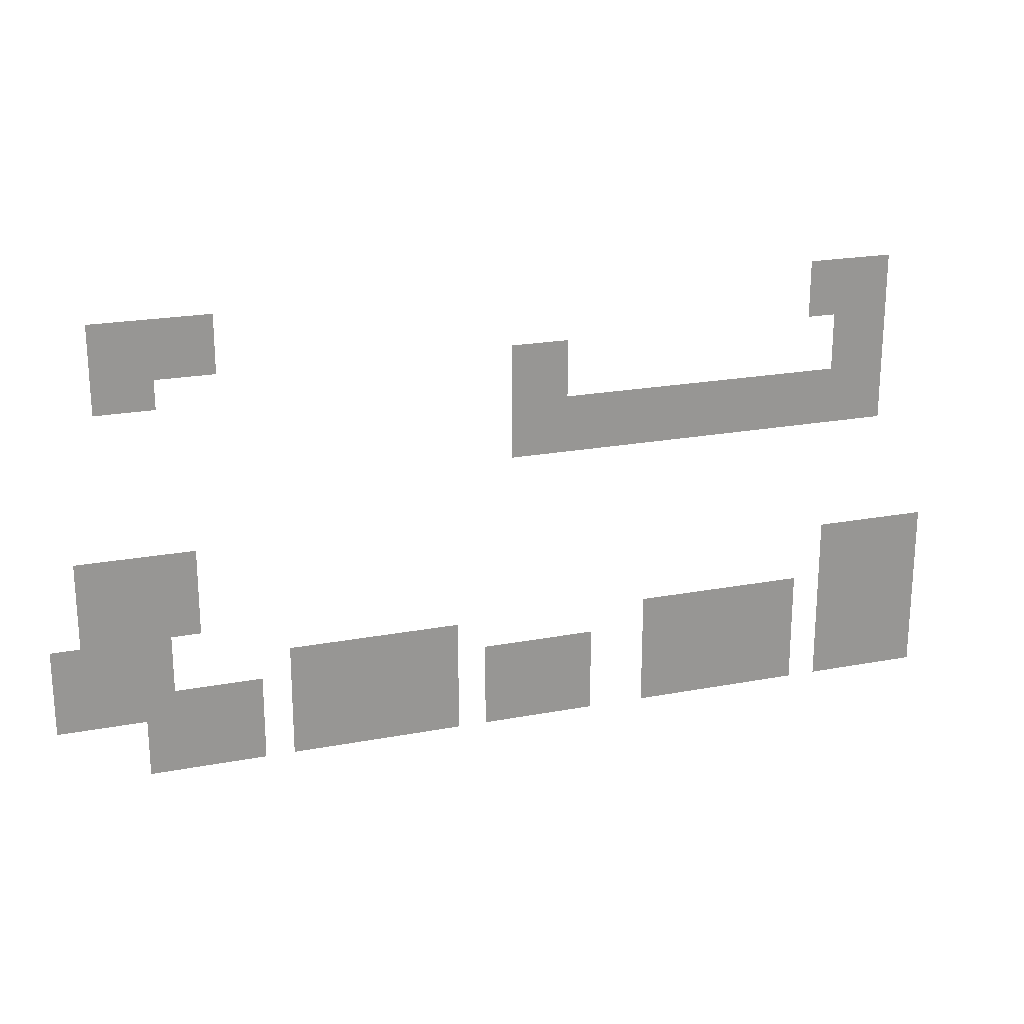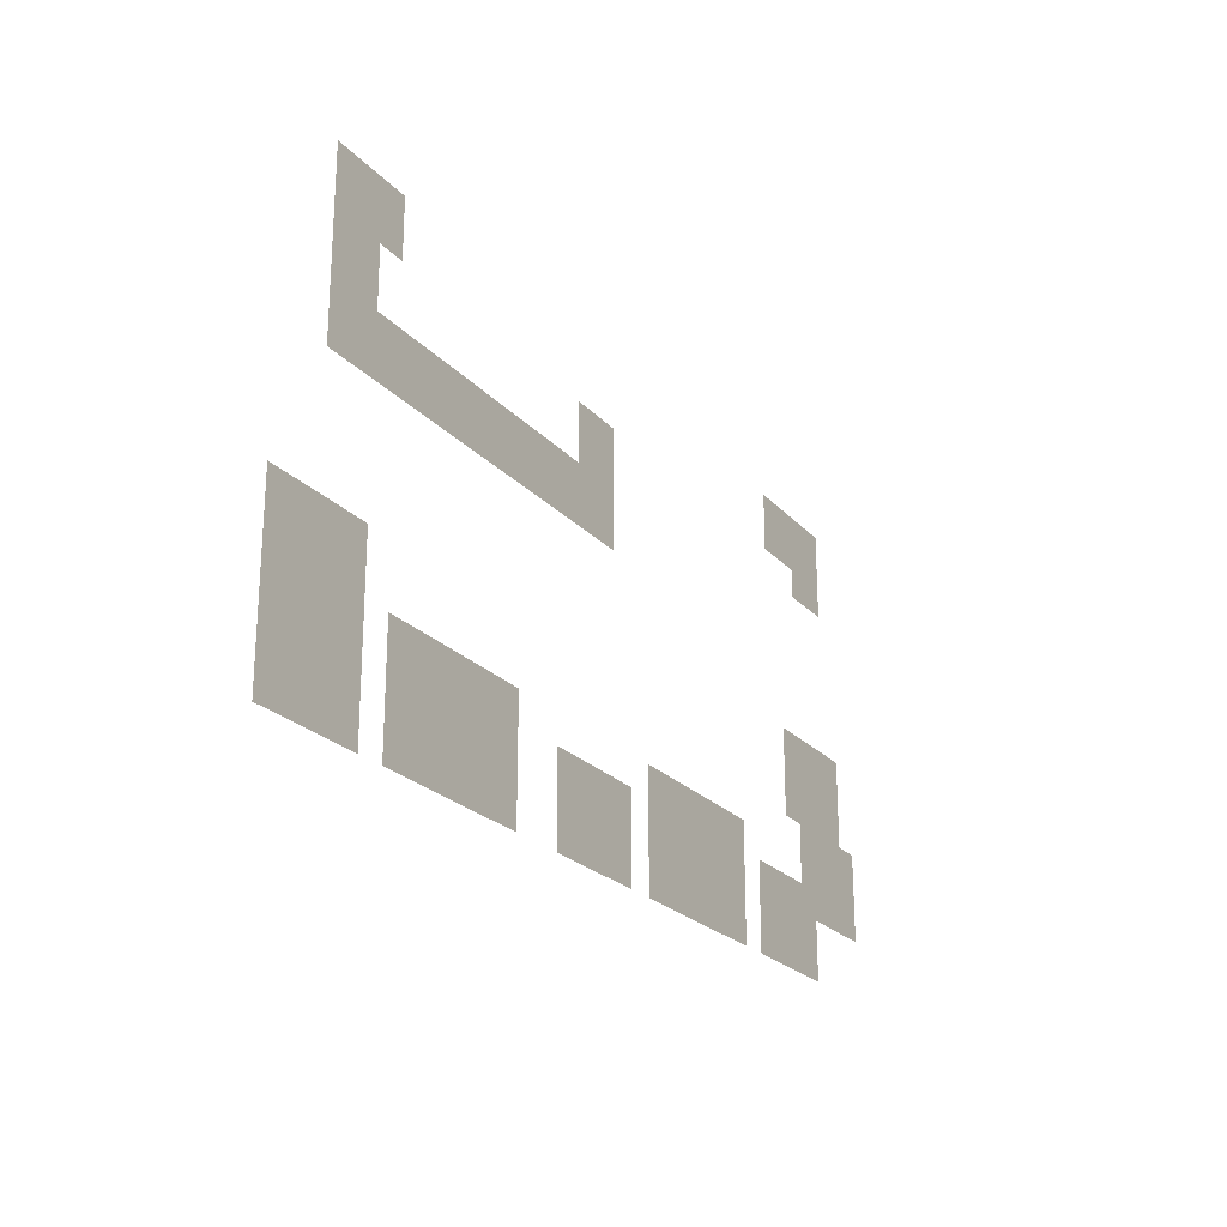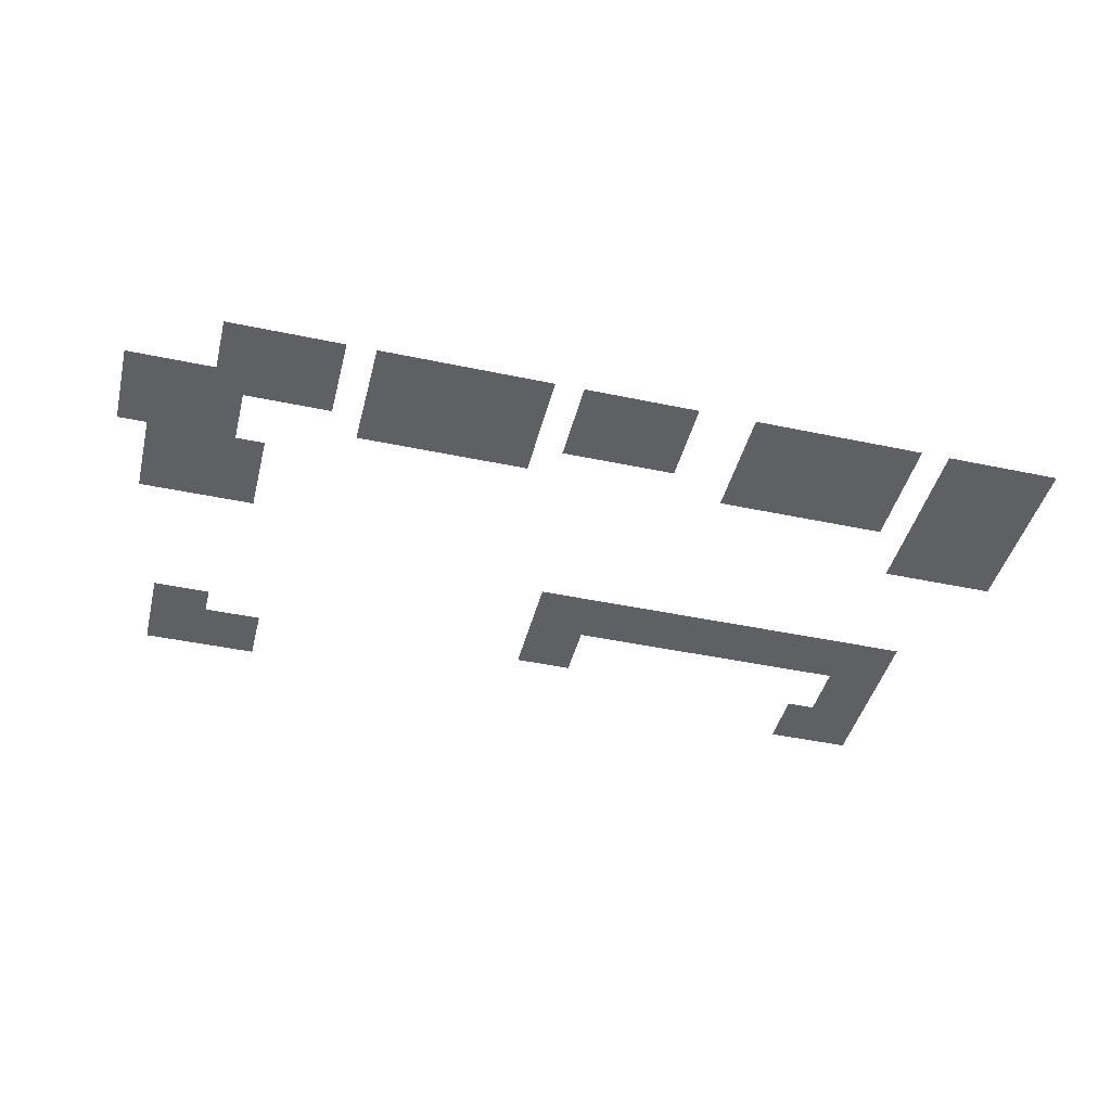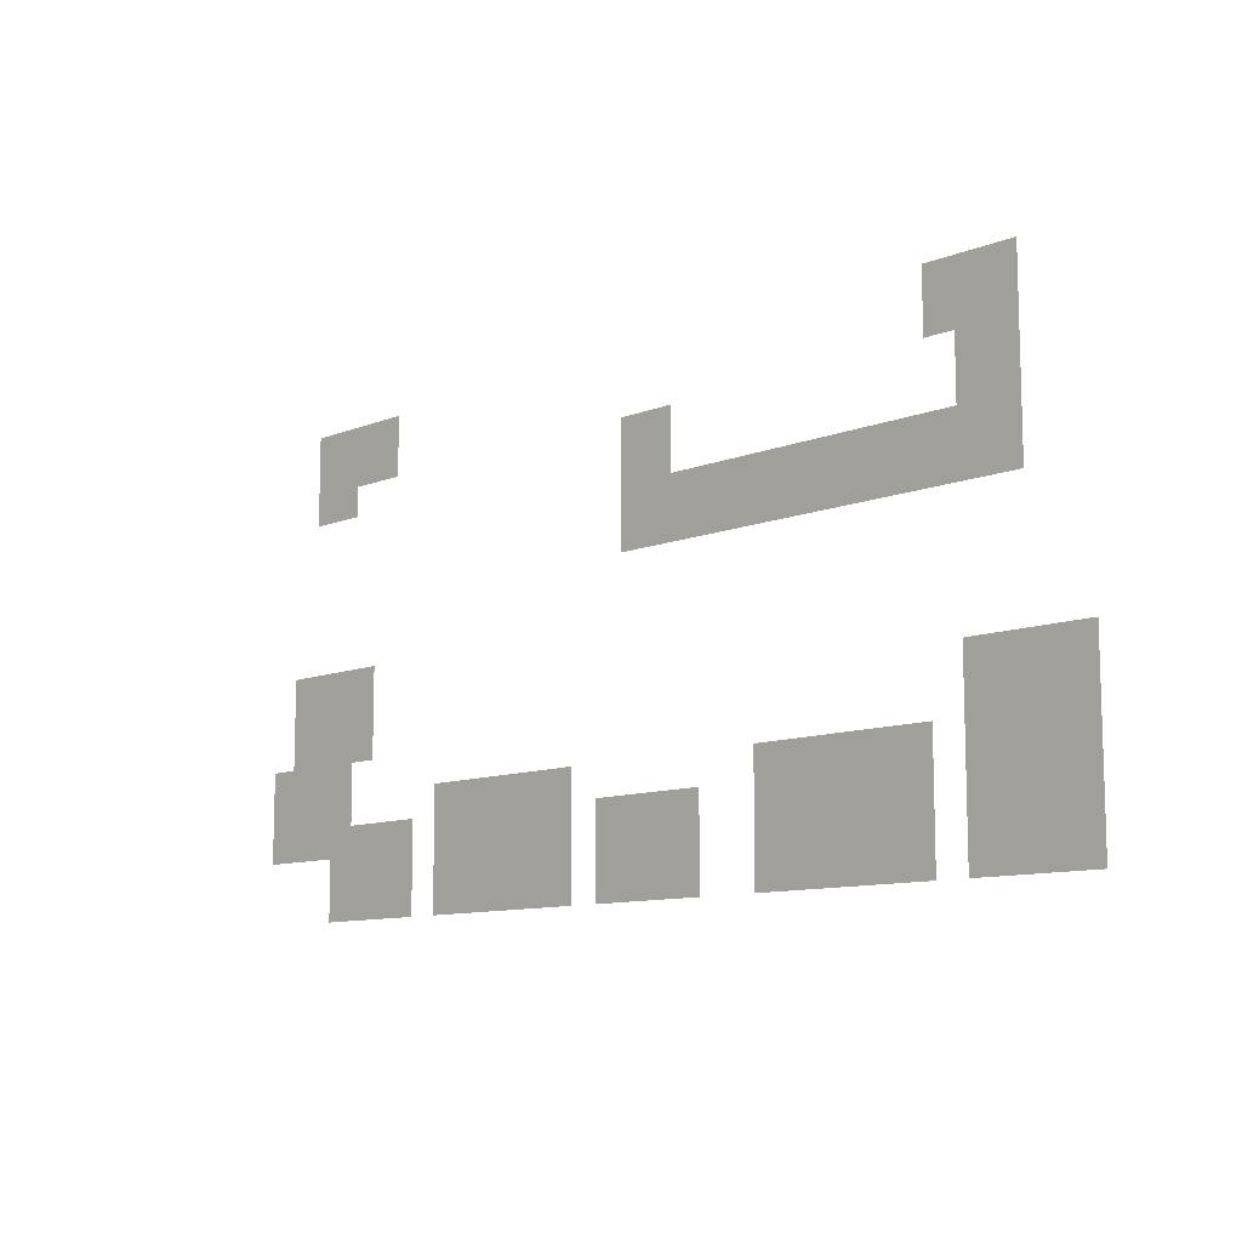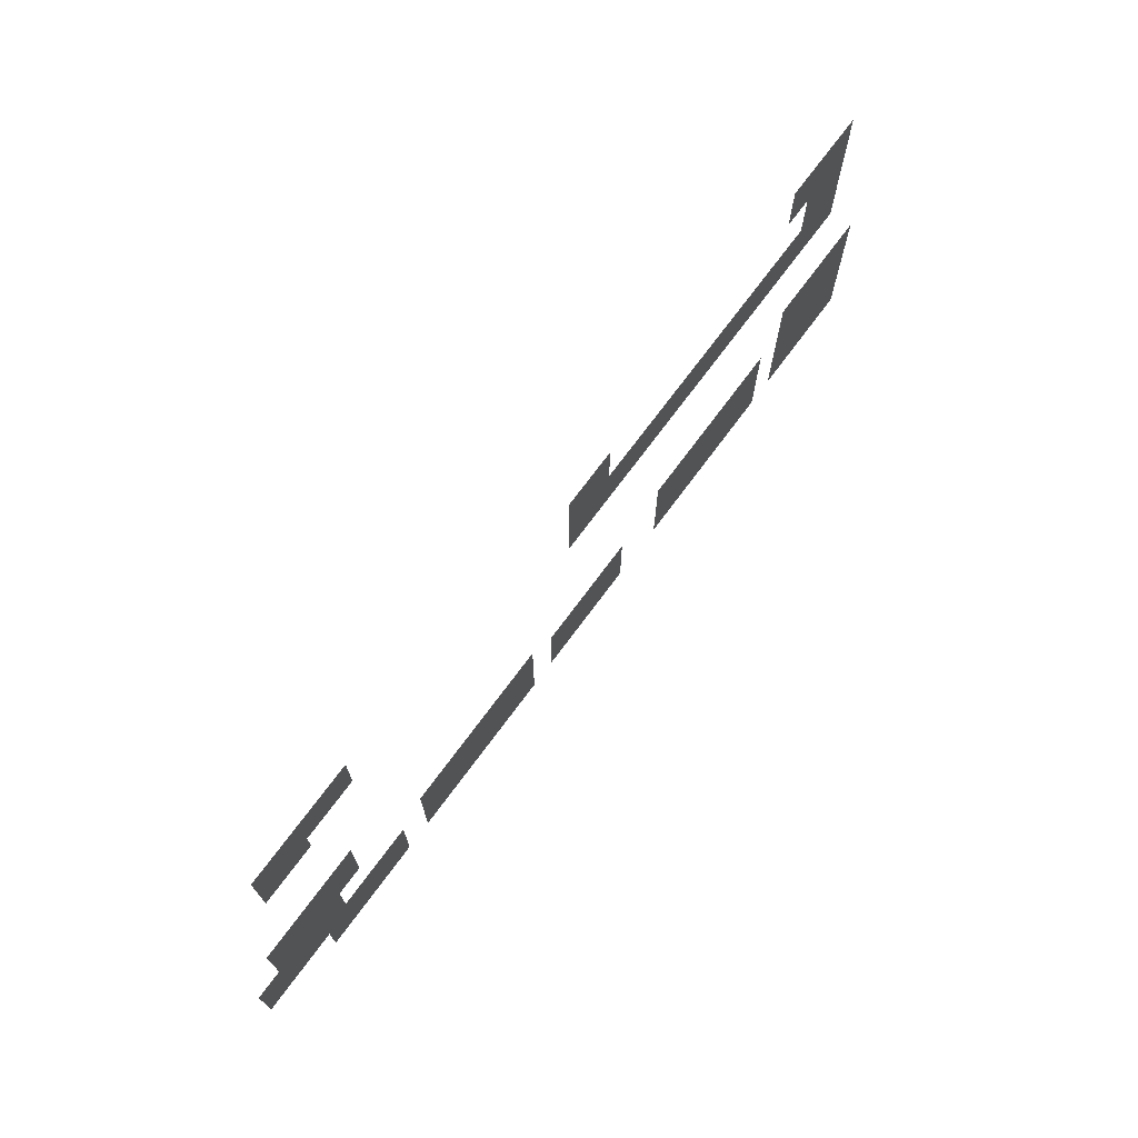
<metadata>
{"format":"obj","ext":"obj","renderer":"f3d","projection":"perspective","resolution":1024,"background":"white","views":[{"elev":21.5,"azim":-18.5,"up":"+Y"},{"elev":-23.0,"azim":120.2,"up":"+Y"},{"elev":-43.7,"azim":-14.0,"up":"+Z"},{"elev":-10.6,"azim":44.7,"up":"+Y"},{"elev":72.2,"azim":-53.5,"up":"+Y"}]}
</metadata>
<code>
v -2 -1 0
v -3 -1 0
v -3 0 0
v -2 0 0
v -3 -1 0
v -4 -1 0
v -4 0 0
v -3 0 0
v -4 -1 0
v -5 -1 0
v -5 0 0
v -4 0 0
v -26 -1 0
v -27 -1 0
v -27 0 0
v -26 0 0
v -27 -1 0
v -28 -1 0
v -28 0 0
v -27 0 0
v -28 -1 0
v -29 -1 0
v -29 0 0
v -28 0 0
v -29 -1 0
v -30 -1 0
v -30 0 0
v -29 0 0
v -2 -2 0
v -3 -2 0
v -3 -1 0
v -2 -1 0
v -3 -2 0
v -4 -2 0
v -4 -1 0
v -3 -1 0
v -4 -2 0
v -5 -2 0
v -5 -1 0
v -4 -1 0
v -26 -2 0
v -27 -2 0
v -27 -1 0
v -26 -1 0
v -27 -2 0
v -28 -2 0
v -28 -1 0
v -27 -1 0
v -28 -2 0
v -29 -2 0
v -29 -1 0
v -28 -1 0
v -29 -2 0
v -30 -2 0
v -30 -1 0
v -29 -1 0
v -2 -3 0
v -3 -3 0
v -3 -2 0
v -2 -2 0
v -3 -3 0
v -4 -3 0
v -4 -2 0
v -3 -2 0
v -14 -3 0
v -15 -3 0
v -15 -2 0
v -14 -2 0
v -15 -3 0
v -16 -3 0
v -16 -2 0
v -15 -2 0
v -28 -3 0
v -29 -3 0
v -29 -2 0
v -28 -2 0
v -29 -3 0
v -30 -3 0
v -30 -2 0
v -29 -2 0
v -2 -4 0
v -3 -4 0
v -3 -3 0
v -2 -3 0
v -3 -4 0
v -4 -4 0
v -4 -3 0
v -3 -3 0
v -14 -4 0
v -15 -4 0
v -15 -3 0
v -14 -3 0
v -15 -4 0
v -16 -4 0
v -16 -3 0
v -15 -3 0
v -2 -5 0
v -3 -5 0
v -3 -4 0
v -2 -4 0
v -3 -5 0
v -4 -5 0
v -4 -4 0
v -3 -4 0
v -4 -5 0
v -5 -5 0
v -5 -4 0
v -4 -4 0
v -5 -5 0
v -6 -5 0
v -6 -4 0
v -5 -4 0
v -6 -5 0
v -7 -5 0
v -7 -4 0
v -6 -4 0
v -7 -5 0
v -8 -5 0
v -8 -4 0
v -7 -4 0
v -8 -5 0
v -9 -5 0
v -9 -4 0
v -8 -4 0
v -9 -5 0
v -10 -5 0
v -10 -4 0
v -9 -4 0
v -10 -5 0
v -11 -5 0
v -11 -4 0
v -10 -4 0
v -11 -5 0
v -12 -5 0
v -12 -4 0
v -11 -4 0
v -12 -5 0
v -13 -5 0
v -13 -4 0
v -12 -4 0
v -13 -5 0
v -14 -5 0
v -14 -4 0
v -13 -4 0
v -14 -5 0
v -15 -5 0
v -15 -4 0
v -14 -4 0
v -15 -5 0
v -16 -5 0
v -16 -4 0
v -15 -4 0
v -2 -6 0
v -3 -6 0
v -3 -5 0
v -2 -5 0
v -3 -6 0
v -4 -6 0
v -4 -5 0
v -3 -5 0
v -4 -6 0
v -5 -6 0
v -5 -5 0
v -4 -5 0
v -5 -6 0
v -6 -6 0
v -6 -5 0
v -5 -5 0
v -6 -6 0
v -7 -6 0
v -7 -5 0
v -6 -5 0
v -7 -6 0
v -8 -6 0
v -8 -5 0
v -7 -5 0
v -8 -6 0
v -9 -6 0
v -9 -5 0
v -8 -5 0
v -9 -6 0
v -10 -6 0
v -10 -5 0
v -9 -5 0
v -10 -6 0
v -11 -6 0
v -11 -5 0
v -10 -5 0
v -11 -6 0
v -12 -6 0
v -12 -5 0
v -11 -5 0
v -12 -6 0
v -13 -6 0
v -13 -5 0
v -12 -5 0
v -13 -6 0
v -14 -6 0
v -14 -5 0
v -13 -5 0
v -14 -6 0
v -15 -6 0
v -15 -5 0
v -14 -5 0
v -15 -6 0
v -16 -6 0
v -16 -5 0
v -15 -5 0
v -27 -9 0
v -28 -9 0
v -28 -8 0
v -27 -8 0
v -28 -9 0
v -29 -9 0
v -29 -8 0
v -28 -8 0
v -29 -9 0
v -30 -9 0
v -30 -8 0
v -29 -8 0
v -30 -9 0
v -31 -9 0
v -31 -8 0
v -30 -8 0
v -27 -10 0
v -28 -10 0
v -28 -9 0
v -27 -9 0
v -28 -10 0
v -29 -10 0
v -29 -9 0
v -28 -9 0
v -29 -10 0
v -30 -10 0
v -30 -9 0
v -29 -9 0
v -30 -10 0
v -31 -10 0
v -31 -9 0
v -30 -9 0
v 0 -11 0
v -1 -11 0
v -1 -10 0
v 0 -10 0
v -1 -11 0
v -2 -11 0
v -2 -10 0
v -1 -10 0
v -2 -11 0
v -3 -11 0
v -3 -10 0
v -2 -10 0
v -3 -11 0
v -4 -11 0
v -4 -10 0
v -3 -10 0
v -27 -11 0
v -28 -11 0
v -28 -10 0
v -27 -10 0
v -28 -11 0
v -29 -11 0
v -29 -10 0
v -28 -10 0
v -29 -11 0
v -30 -11 0
v -30 -10 0
v -29 -10 0
v -30 -11 0
v -31 -11 0
v -31 -10 0
v -30 -10 0
v 0 -12 0
v -1 -12 0
v -1 -11 0
v 0 -11 0
v -1 -12 0
v -2 -12 0
v -2 -11 0
v -1 -11 0
v -2 -12 0
v -3 -12 0
v -3 -11 0
v -2 -11 0
v -3 -12 0
v -4 -12 0
v -4 -11 0
v -3 -11 0
v -28 -12 0
v -29 -12 0
v -29 -11 0
v -28 -11 0
v -29 -12 0
v -30 -12 0
v -30 -11 0
v -29 -11 0
v -30 -12 0
v -31 -12 0
v -31 -11 0
v -30 -11 0
v -31 -12 0
v -32 -12 0
v -32 -11 0
v -31 -11 0
v 0 -13 0
v -1 -13 0
v -1 -12 0
v 0 -12 0
v -1 -13 0
v -2 -13 0
v -2 -12 0
v -1 -12 0
v -2 -13 0
v -3 -13 0
v -3 -12 0
v -2 -12 0
v -3 -13 0
v -4 -13 0
v -4 -12 0
v -3 -12 0
v -5 -13 0
v -6 -13 0
v -6 -12 0
v -5 -12 0
v -6 -13 0
v -7 -13 0
v -7 -12 0
v -6 -12 0
v -7 -13 0
v -8 -13 0
v -8 -12 0
v -7 -12 0
v -8 -13 0
v -9 -13 0
v -9 -12 0
v -8 -12 0
v -9 -13 0
v -10 -13 0
v -10 -12 0
v -9 -12 0
v -10 -13 0
v -11 -13 0
v -11 -12 0
v -10 -12 0
v -18 -13 0
v -19 -13 0
v -19 -12 0
v -18 -12 0
v -19 -13 0
v -20 -13 0
v -20 -12 0
v -19 -12 0
v -20 -13 0
v -21 -13 0
v -21 -12 0
v -20 -12 0
v -21 -13 0
v -22 -13 0
v -22 -12 0
v -21 -12 0
v -22 -13 0
v -23 -13 0
v -23 -12 0
v -22 -12 0
v -23 -13 0
v -24 -13 0
v -24 -12 0
v -23 -12 0
v -28 -13 0
v -29 -13 0
v -29 -12 0
v -28 -12 0
v -29 -13 0
v -30 -13 0
v -30 -12 0
v -29 -12 0
v -30 -13 0
v -31 -13 0
v -31 -12 0
v -30 -12 0
v -31 -13 0
v -32 -13 0
v -32 -12 0
v -31 -12 0
v 0 -14 0
v -1 -14 0
v -1 -13 0
v 0 -13 0
v -1 -14 0
v -2 -14 0
v -2 -13 0
v -1 -13 0
v -2 -14 0
v -3 -14 0
v -3 -13 0
v -2 -13 0
v -3 -14 0
v -4 -14 0
v -4 -13 0
v -3 -13 0
v -5 -14 0
v -6 -14 0
v -6 -13 0
v -5 -13 0
v -6 -14 0
v -7 -14 0
v -7 -13 0
v -6 -13 0
v -7 -14 0
v -8 -14 0
v -8 -13 0
v -7 -13 0
v -8 -14 0
v -9 -14 0
v -9 -13 0
v -8 -13 0
v -9 -14 0
v -10 -14 0
v -10 -13 0
v -9 -13 0
v -10 -14 0
v -11 -14 0
v -11 -13 0
v -10 -13 0
v -13 -14 0
v -14 -14 0
v -14 -13 0
v -13 -13 0
v -14 -14 0
v -15 -14 0
v -15 -13 0
v -14 -13 0
v -15 -14 0
v -16 -14 0
v -16 -13 0
v -15 -13 0
v -16 -14 0
v -17 -14 0
v -17 -13 0
v -16 -13 0
v -18 -14 0
v -19 -14 0
v -19 -13 0
v -18 -13 0
v -19 -14 0
v -20 -14 0
v -20 -13 0
v -19 -13 0
v -20 -14 0
v -21 -14 0
v -21 -13 0
v -20 -13 0
v -21 -14 0
v -22 -14 0
v -22 -13 0
v -21 -13 0
v -22 -14 0
v -23 -14 0
v -23 -13 0
v -22 -13 0
v -23 -14 0
v -24 -14 0
v -24 -13 0
v -23 -13 0
v -25 -14 0
v -26 -14 0
v -26 -13 0
v -25 -13 0
v -26 -14 0
v -27 -14 0
v -27 -13 0
v -26 -13 0
v -27 -14 0
v -28 -14 0
v -28 -13 0
v -27 -13 0
v -28 -14 0
v -29 -14 0
v -29 -13 0
v -28 -13 0
v -29 -14 0
v -30 -14 0
v -30 -13 0
v -29 -13 0
v -30 -14 0
v -31 -14 0
v -31 -13 0
v -30 -13 0
v -31 -14 0
v -32 -14 0
v -32 -13 0
v -31 -13 0
v 0 -15 0
v -1 -15 0
v -1 -14 0
v 0 -14 0
v -1 -15 0
v -2 -15 0
v -2 -14 0
v -1 -14 0
v -2 -15 0
v -3 -15 0
v -3 -14 0
v -2 -14 0
v -3 -15 0
v -4 -15 0
v -4 -14 0
v -3 -14 0
v -5 -15 0
v -6 -15 0
v -6 -14 0
v -5 -14 0
v -6 -15 0
v -7 -15 0
v -7 -14 0
v -6 -14 0
v -7 -15 0
v -8 -15 0
v -8 -14 0
v -7 -14 0
v -8 -15 0
v -9 -15 0
v -9 -14 0
v -8 -14 0
v -9 -15 0
v -10 -15 0
v -10 -14 0
v -9 -14 0
v -10 -15 0
v -11 -15 0
v -11 -14 0
v -10 -14 0
v -13 -15 0
v -14 -15 0
v -14 -14 0
v -13 -14 0
v -14 -15 0
v -15 -15 0
v -15 -14 0
v -14 -14 0
v -15 -15 0
v -16 -15 0
v -16 -14 0
v -15 -14 0
v -16 -15 0
v -17 -15 0
v -17 -14 0
v -16 -14 0
v -18 -15 0
v -19 -15 0
v -19 -14 0
v -18 -14 0
v -19 -15 0
v -20 -15 0
v -20 -14 0
v -19 -14 0
v -20 -15 0
v -21 -15 0
v -21 -14 0
v -20 -14 0
v -21 -15 0
v -22 -15 0
v -22 -14 0
v -21 -14 0
v -22 -15 0
v -23 -15 0
v -23 -14 0
v -22 -14 0
v -23 -15 0
v -24 -15 0
v -24 -14 0
v -23 -14 0
v -25 -15 0
v -26 -15 0
v -26 -14 0
v -25 -14 0
v -26 -15 0
v -27 -15 0
v -27 -14 0
v -26 -14 0
v -27 -15 0
v -28 -15 0
v -28 -14 0
v -27 -14 0
v -28 -15 0
v -29 -15 0
v -29 -14 0
v -28 -14 0
v 0 -16 0
v -1 -16 0
v -1 -15 0
v 0 -15 0
v -1 -16 0
v -2 -16 0
v -2 -15 0
v -1 -15 0
v -2 -16 0
v -3 -16 0
v -3 -15 0
v -2 -15 0
v -3 -16 0
v -4 -16 0
v -4 -15 0
v -3 -15 0
v -5 -16 0
v -6 -16 0
v -6 -15 0
v -5 -15 0
v -6 -16 0
v -7 -16 0
v -7 -15 0
v -6 -15 0
v -7 -16 0
v -8 -16 0
v -8 -15 0
v -7 -15 0
v -8 -16 0
v -9 -16 0
v -9 -15 0
v -8 -15 0
v -9 -16 0
v -10 -16 0
v -10 -15 0
v -9 -15 0
v -10 -16 0
v -11 -16 0
v -11 -15 0
v -10 -15 0
v -13 -16 0
v -14 -16 0
v -14 -15 0
v -13 -15 0
v -14 -16 0
v -15 -16 0
v -15 -15 0
v -14 -15 0
v -15 -16 0
v -16 -16 0
v -16 -15 0
v -15 -15 0
v -16 -16 0
v -17 -16 0
v -17 -15 0
v -16 -15 0
v -18 -16 0
v -19 -16 0
v -19 -15 0
v -18 -15 0
v -19 -16 0
v -20 -16 0
v -20 -15 0
v -19 -15 0
v -20 -16 0
v -21 -16 0
v -21 -15 0
v -20 -15 0
v -21 -16 0
v -22 -16 0
v -22 -15 0
v -21 -15 0
v -22 -16 0
v -23 -16 0
v -23 -15 0
v -22 -15 0
v -23 -16 0
v -24 -16 0
v -24 -15 0
v -23 -15 0
v -25 -16 0
v -26 -16 0
v -26 -15 0
v -25 -15 0
v -26 -16 0
v -27 -16 0
v -27 -15 0
v -26 -15 0
v -27 -16 0
v -28 -16 0
v -28 -15 0
v -27 -15 0
v -28 -16 0
v -29 -16 0
v -29 -15 0
v -28 -15 0
g Bar_Interior_mesh_0005
f 1 2 3 4
f 5 6 7 8
f 9 10 11 12
f 13 14 15 16
f 17 18 19 20
f 21 22 23 24
f 25 26 27 28
f 29 30 31 32
f 33 34 35 36
f 37 38 39 40
f 41 42 43 44
f 45 46 47 48
f 49 50 51 52
f 53 54 55 56
f 57 58 59 60
f 61 62 63 64
f 65 66 67 68
f 69 70 71 72
f 73 74 75 76
f 77 78 79 80
f 81 82 83 84
f 85 86 87 88
f 89 90 91 92
f 93 94 95 96
f 97 98 99 100
f 101 102 103 104
f 105 106 107 108
f 109 110 111 112
f 113 114 115 116
f 117 118 119 120
f 121 122 123 124
f 125 126 127 128
f 129 130 131 132
f 133 134 135 136
f 137 138 139 140
f 141 142 143 144
f 145 146 147 148
f 149 150 151 152
f 153 154 155 156
f 157 158 159 160
f 161 162 163 164
f 165 166 167 168
f 169 170 171 172
f 173 174 175 176
f 177 178 179 180
f 181 182 183 184
f 185 186 187 188
f 189 190 191 192
f 193 194 195 196
f 197 198 199 200
f 201 202 203 204
f 205 206 207 208
f 209 210 211 212
f 213 214 215 216
f 217 218 219 220
f 221 222 223 224
f 225 226 227 228
f 229 230 231 232
f 233 234 235 236
f 237 238 239 240
f 241 242 243 244
f 245 246 247 248
f 249 250 251 252
f 253 254 255 256
f 257 258 259 260
f 261 262 263 264
f 265 266 267 268
f 269 270 271 272
f 273 274 275 276
f 277 278 279 280
f 281 282 283 284
f 285 286 287 288
f 289 290 291 292
f 293 294 295 296
f 297 298 299 300
f 301 302 303 304
f 305 306 307 308
f 309 310 311 312
f 313 314 315 316
f 317 318 319 320
f 321 322 323 324
f 325 326 327 328
f 329 330 331 332
f 333 334 335 336
f 337 338 339 340
f 341 342 343 344
f 345 346 347 348
f 349 350 351 352
f 353 354 355 356
f 357 358 359 360
f 361 362 363 364
f 365 366 367 368
f 369 370 371 372
f 373 374 375 376
f 377 378 379 380
f 381 382 383 384
f 385 386 387 388
f 389 390 391 392
f 393 394 395 396
f 397 398 399 400
f 401 402 403 404
f 405 406 407 408
f 409 410 411 412
f 413 414 415 416
f 417 418 419 420
f 421 422 423 424
f 425 426 427 428
f 429 430 431 432
f 433 434 435 436
f 437 438 439 440
f 441 442 443 444
f 445 446 447 448
f 449 450 451 452
f 453 454 455 456
f 457 458 459 460
f 461 462 463 464
f 465 466 467 468
f 469 470 471 472
f 473 474 475 476
f 477 478 479 480
f 481 482 483 484
f 485 486 487 488
f 489 490 491 492
f 493 494 495 496
f 497 498 499 500
f 501 502 503 504
f 505 506 507 508
f 509 510 511 512
f 513 514 515 516
f 517 518 519 520
f 521 522 523 524
f 525 526 527 528
f 529 530 531 532
f 533 534 535 536
f 537 538 539 540
f 541 542 543 544
f 545 546 547 548
f 549 550 551 552
f 553 554 555 556
f 557 558 559 560
f 561 562 563 564
f 565 566 567 568
f 569 570 571 572
f 573 574 575 576
f 577 578 579 580
f 581 582 583 584
f 585 586 587 588
f 589 590 591 592
f 593 594 595 596
f 597 598 599 600
f 601 602 603 604
f 605 606 607 608
f 609 610 611 612
f 613 614 615 616
f 617 618 619 620
f 621 622 623 624
f 625 626 627 628
f 629 630 631 632
f 633 634 635 636
f 637 638 639 640
f 641 642 643 644
f 645 646 647 648
f 649 650 651 652
f 653 654 655 656
f 657 658 659 660
f 661 662 663 664
f 665 666 667 668
f 669 670 671 672
f 673 674 675 676
f 677 678 679 680
f 681 682 683 684

</code>
